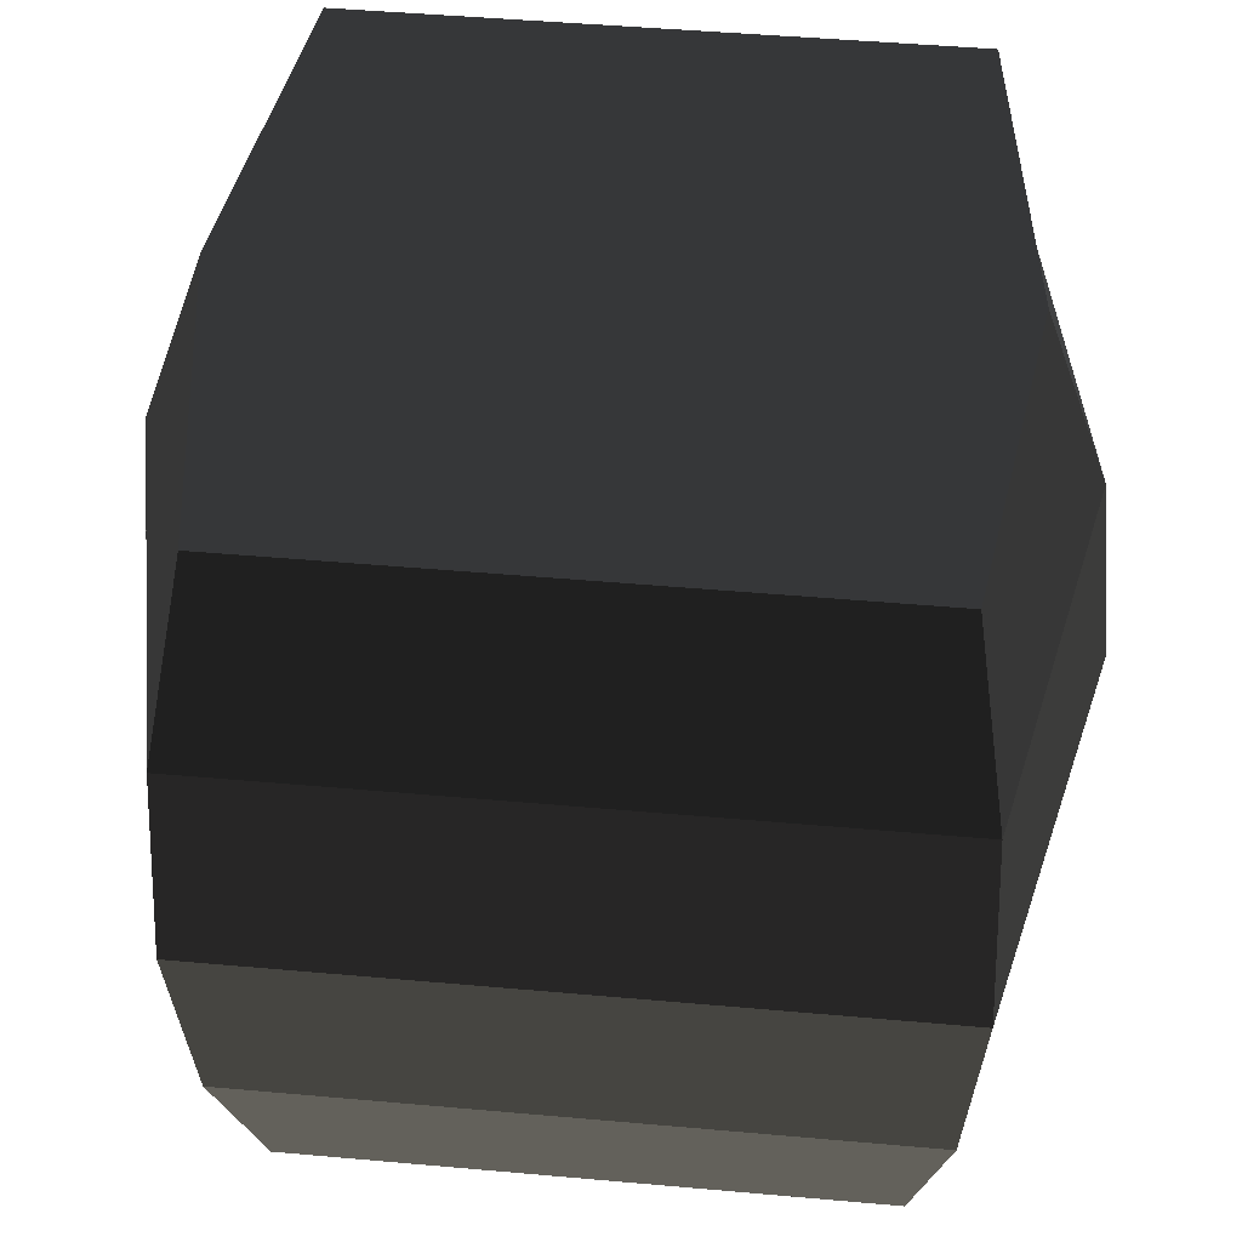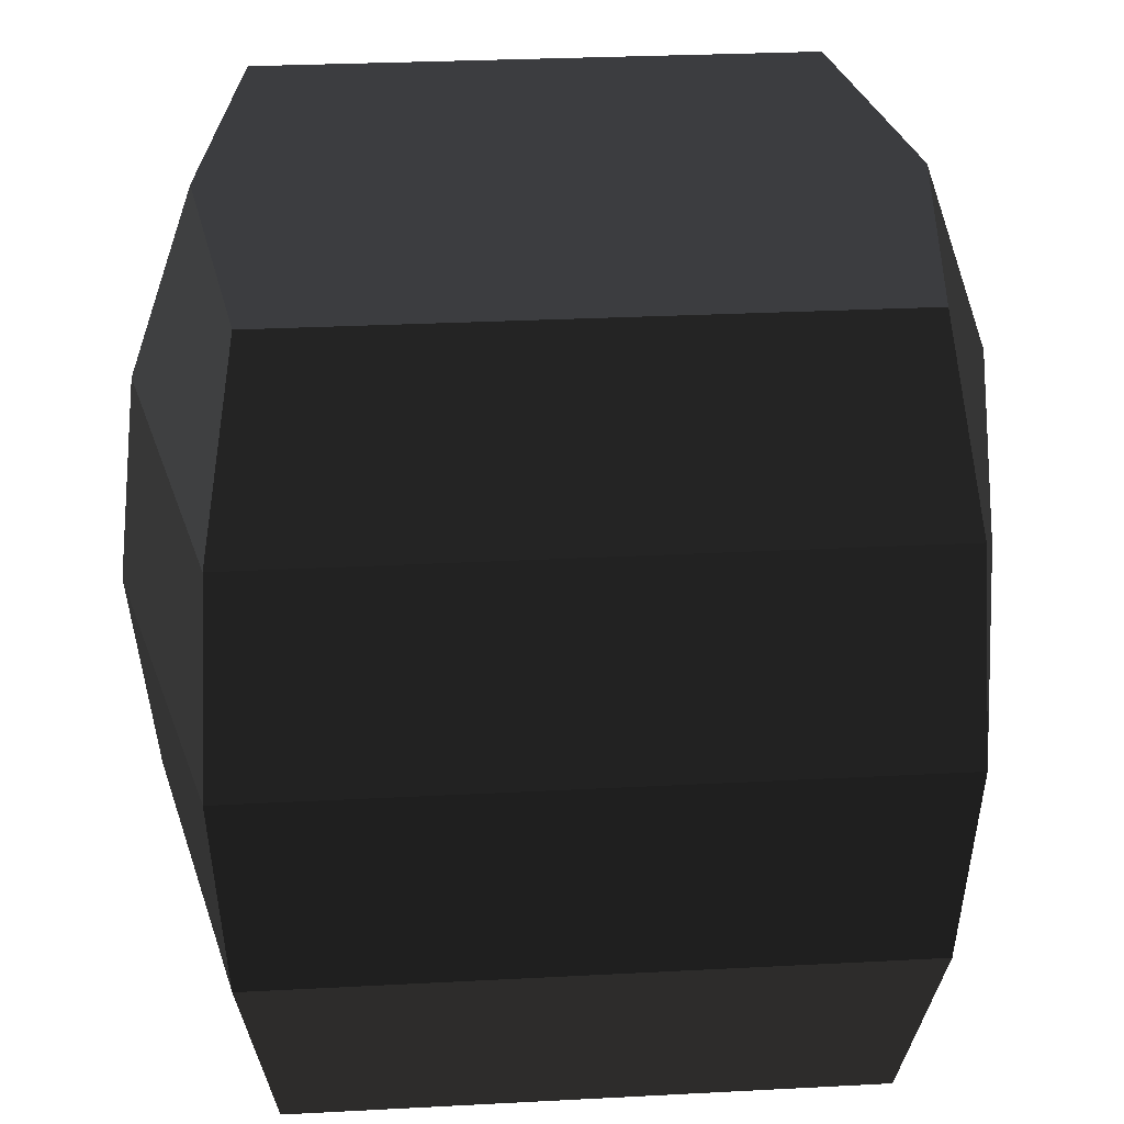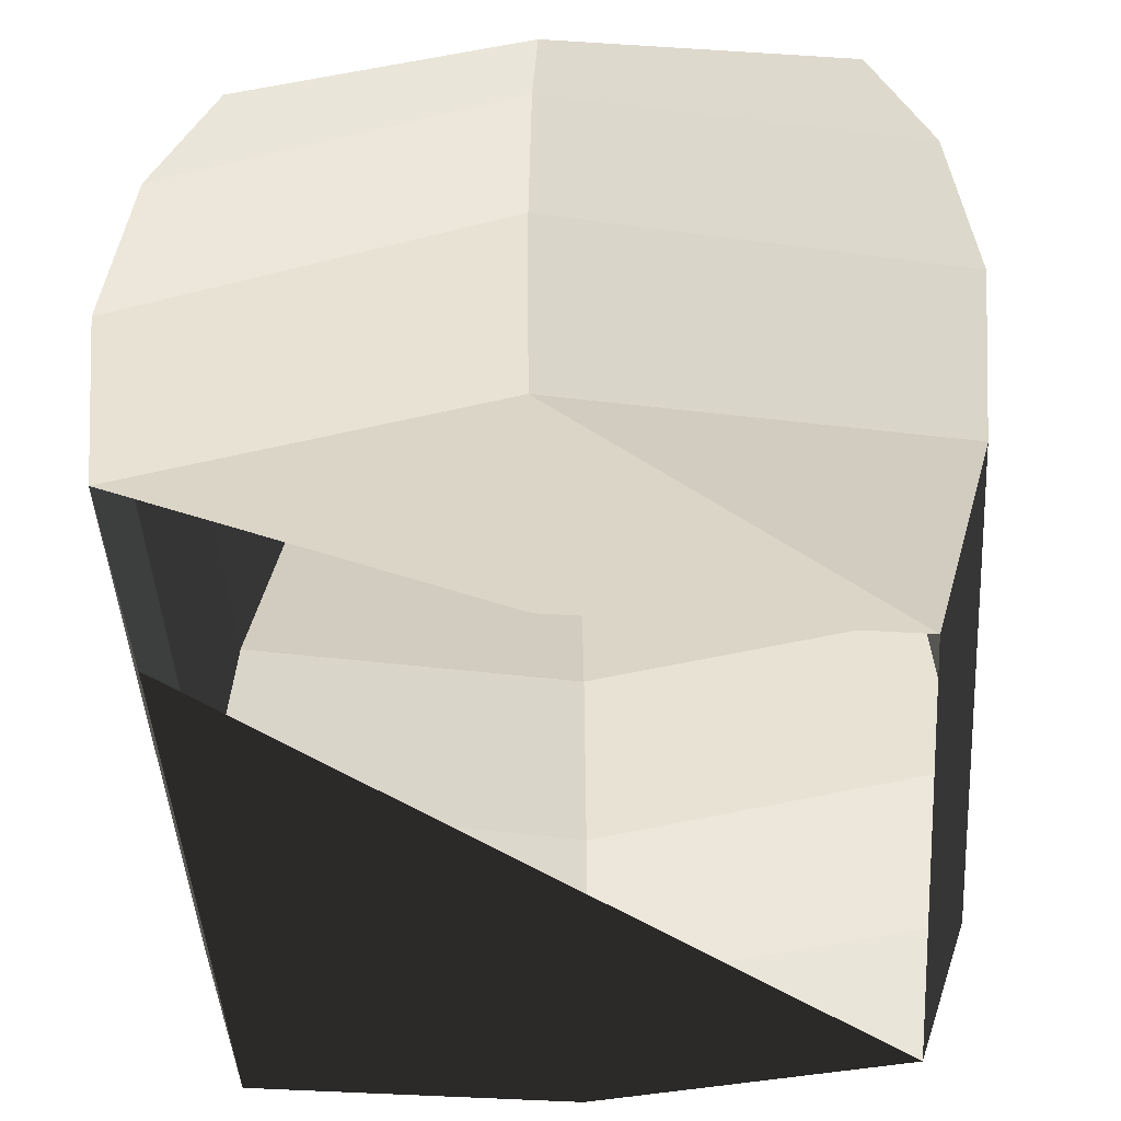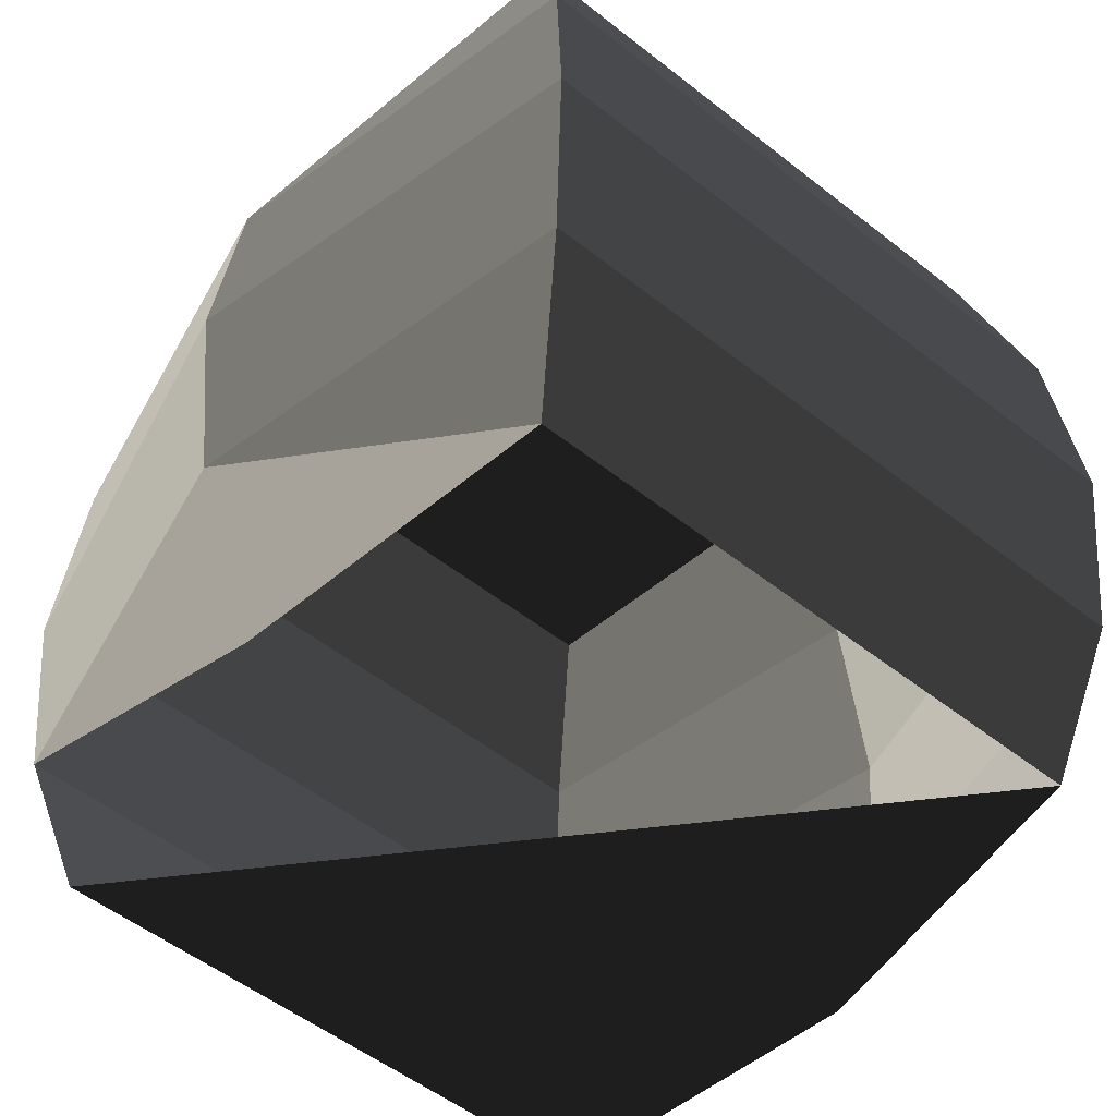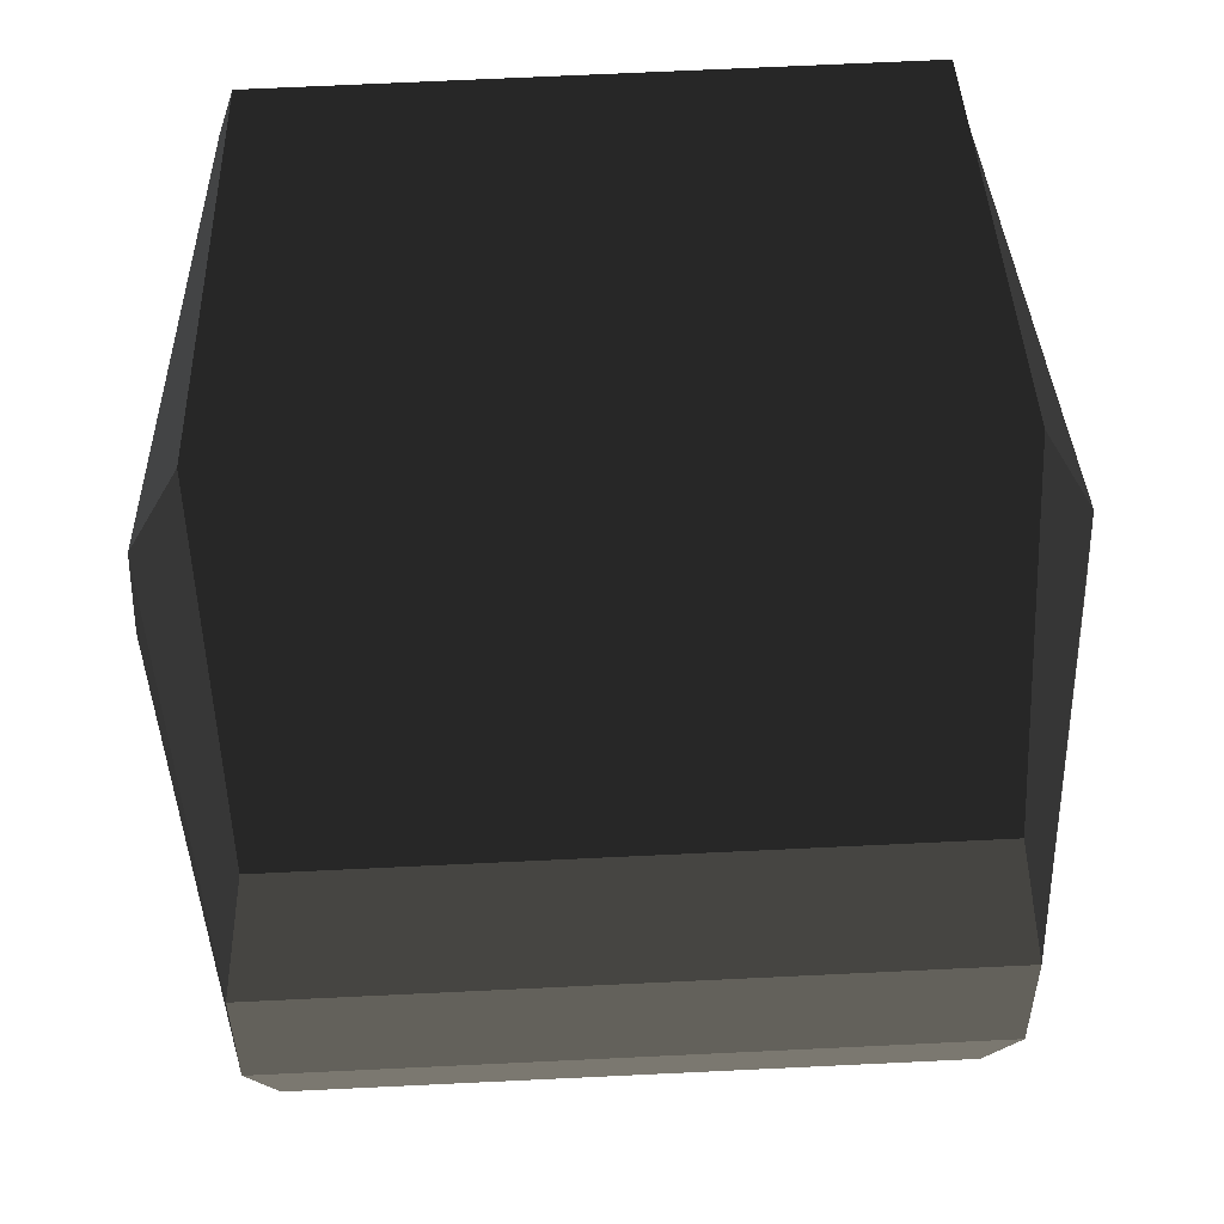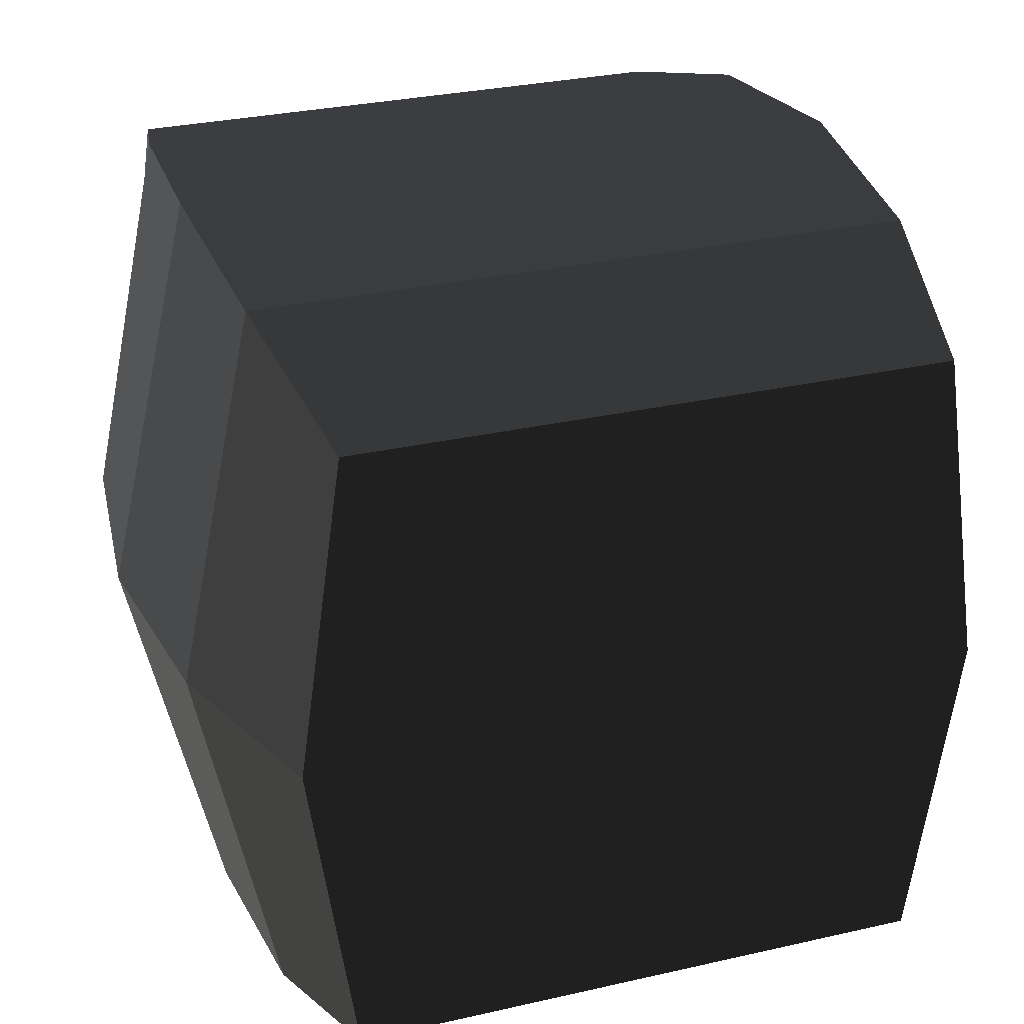
<metadata>
{"format":"obj","ext":"obj","renderer":"f3d","projection":"perspective","resolution":1024,"background":"white","views":[{"elev":48.0,"azim":-174.3,"up":"+Y"},{"elev":28.8,"azim":175.5,"up":"+Y"},{"elev":-45.6,"azim":-86.2,"up":"+Y"},{"elev":-52.9,"azim":-40.2,"up":"+Y"},{"elev":71.7,"azim":177.3,"up":"+Y"},{"elev":29.7,"azim":161.4,"up":"+Z"}]}
</metadata>
<code>
v -0.6812 -0.943 -0.759
v 0.6812 -0.943 0.759
v -0.7875 -0.943 0
v -0.6812 -0.943 0.759
v -0.759 -0.5 -0.8937
v -0.943 -0.5 0
v -0.759 -0.5 0.8937
v -0.6812 -0.943 0.759
v 0.759 -0.5 0.8937
v 0.6812 -0.943 0.759
v 0.943 -0.5 0
v 0.7875 -0.943 0
v 0.6812 -0.943 -0.759
v -0.6812 -0.943 -0.759
v 0.759 -0.5 -0.8937
v -0.759 -0.5 -0.8937
v 0.7875 -0.943 0
v 0.943 -0.5 0
v 1 0 0
v 0.7875 0 -0.943
v -0.7875 0 -0.943
v -0.759 -0.5 -0.8937
v -1 0 0
v -0.943 -0.5 0
v -0.7875 0 0.943
v -0.759 -0.5 0.8937
v 0.7875 0 0.943
v 0.759 -0.5 0.8937
v 1 0 0
v 0.943 -0.5 0
v 0.759 0.5 0.8937
v 0.943 0.5 0
v 0.759 0.5 -0.8937
v 0.7875 0 -0.943
v -0.759 0.5 -0.8937
v -0.7875 0 -0.943
v -0.943 0.5 0
v -1 0 0
v -0.759 0.5 0.8937
v -0.7875 0 0.943
v 0.759 0.5 0.8937
v 0.7875 0 0.943
v -0.6812 0.943 0.759
v 0.6812 0.943 0.759
v 0.7875 0.943 0
v 0.943 0.5 0
v 0.6812 0.943 -0.759
v 0.759 0.5 -0.8937
v -0.6812 0.943 -0.759
v -0.759 0.5 -0.8937
v 0.7875 0.943 0
v 0.6812 0.943 0.759
v -0.6812 0.943 0.759
v -0.7875 0.943 0
v -0.943 0.5 0
v -0.759 0.5 -0.8937
v -0.6812 0.943 0.759
v -0.759 0.5 0.8937
g Group_001
g Group_002
f 3 4 6 5
f 6 4 8 7
f 7 8 10 9
f 9 10 12 11
f 12 10 14 13
f 13 14 16 15
f 13 15 18 17
f 18 15 20 19
f 20 15 22 21
f 21 22 24 23
f 23 24 26 25
f 25 26 28 27
f 27 28 30 29
f 27 29 32 31
f 32 29 34 33
f 33 34 36 35
f 35 36 38 37
f 37 38 40 39
f 39 40 42 41
f 39 41 44 43
f 44 41 46 45
f 45 46 48 47
f 47 48 50 49
f 47 49 52 51
f 52 49 54 53
f 54 49 56 55
f 54 55 58 57

</code>
